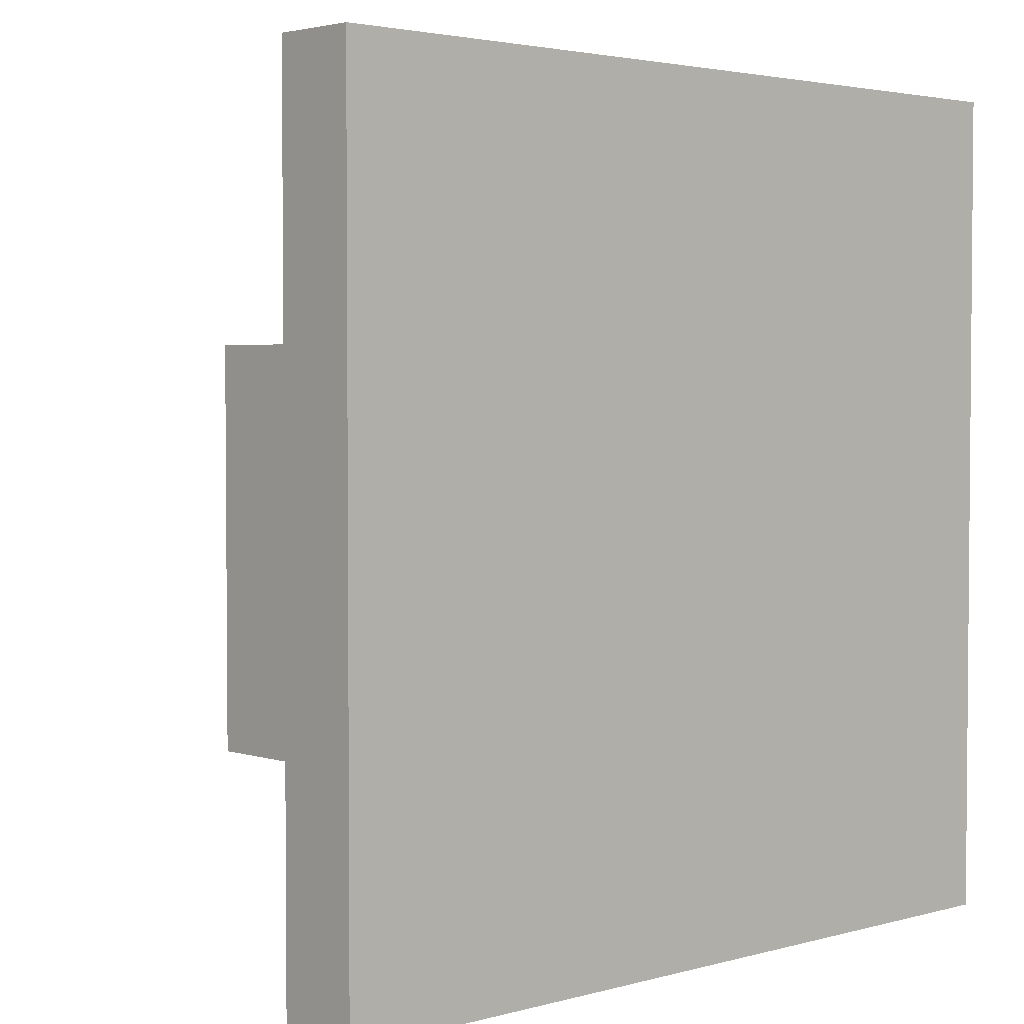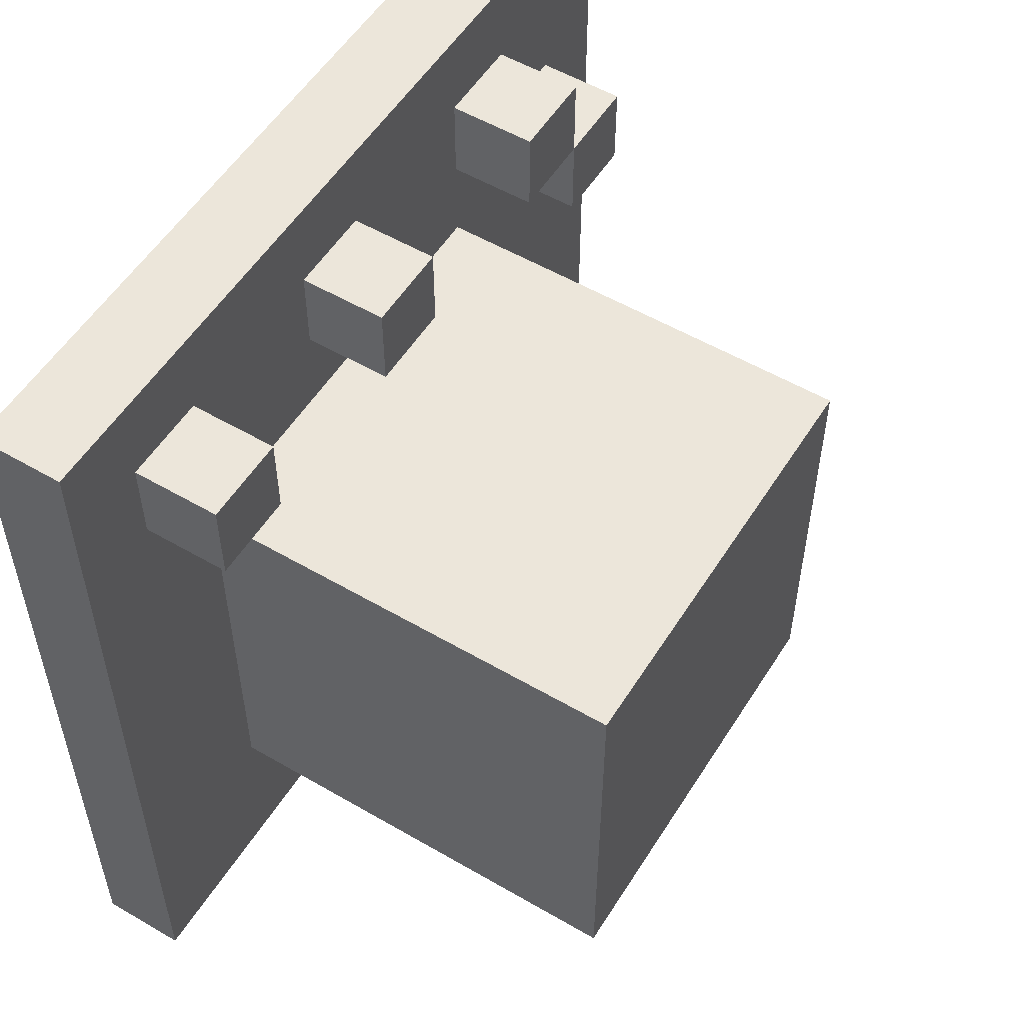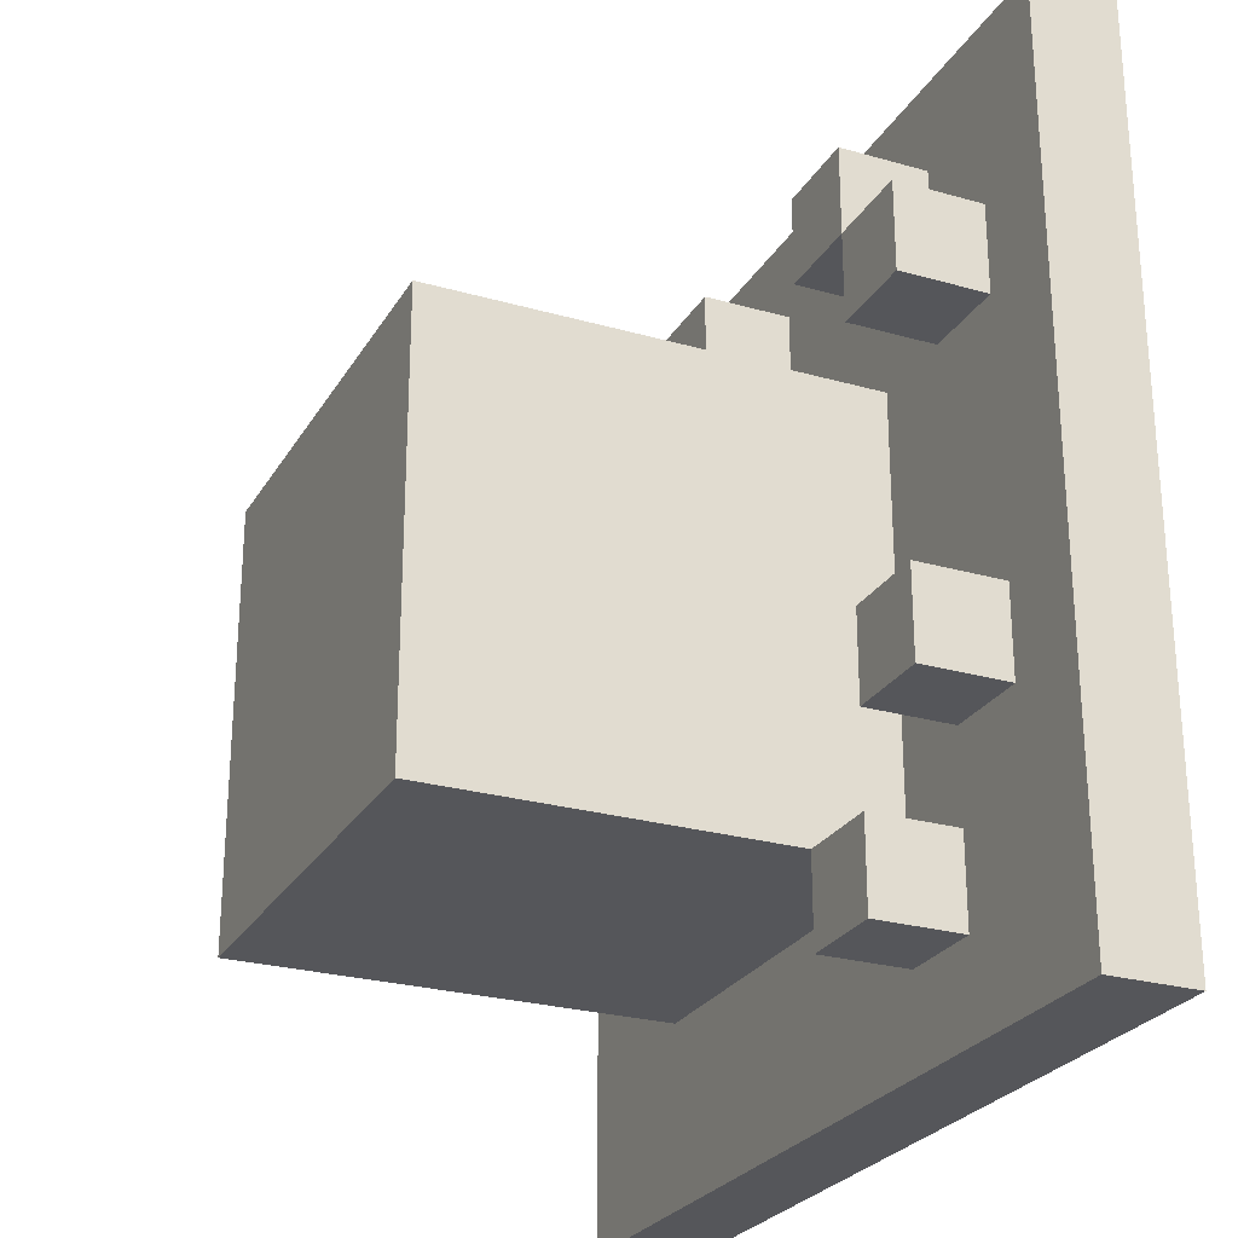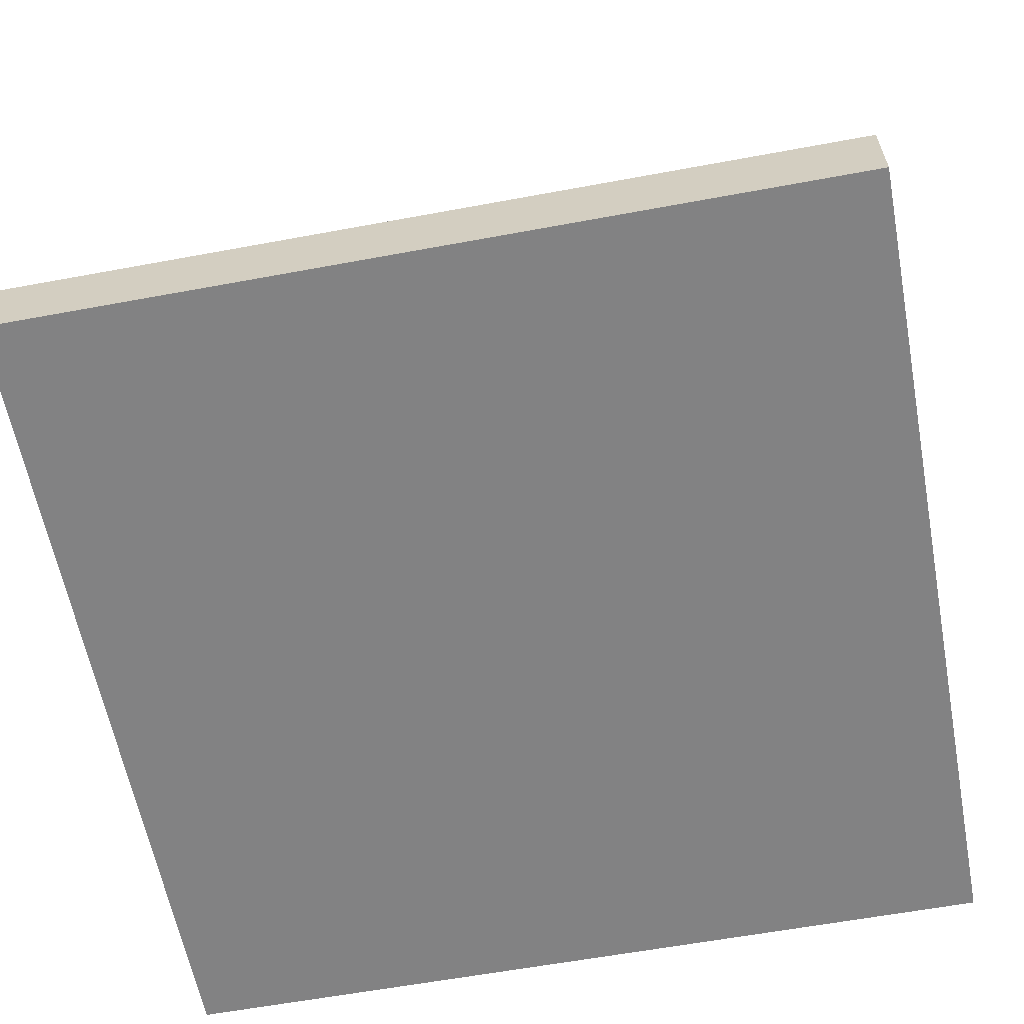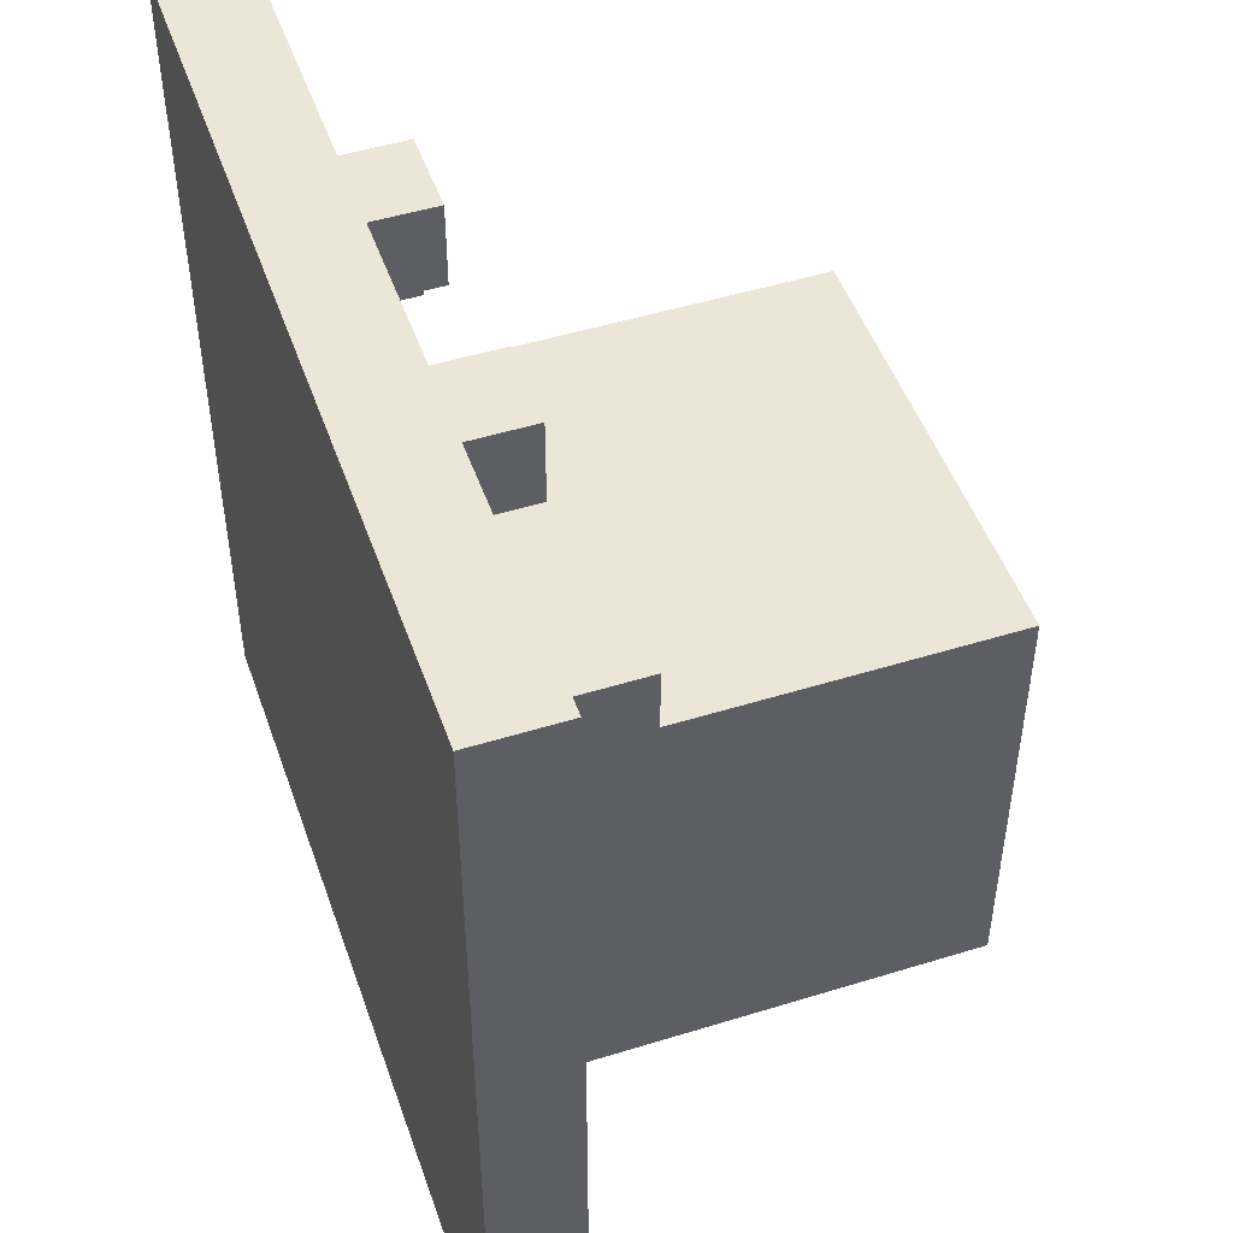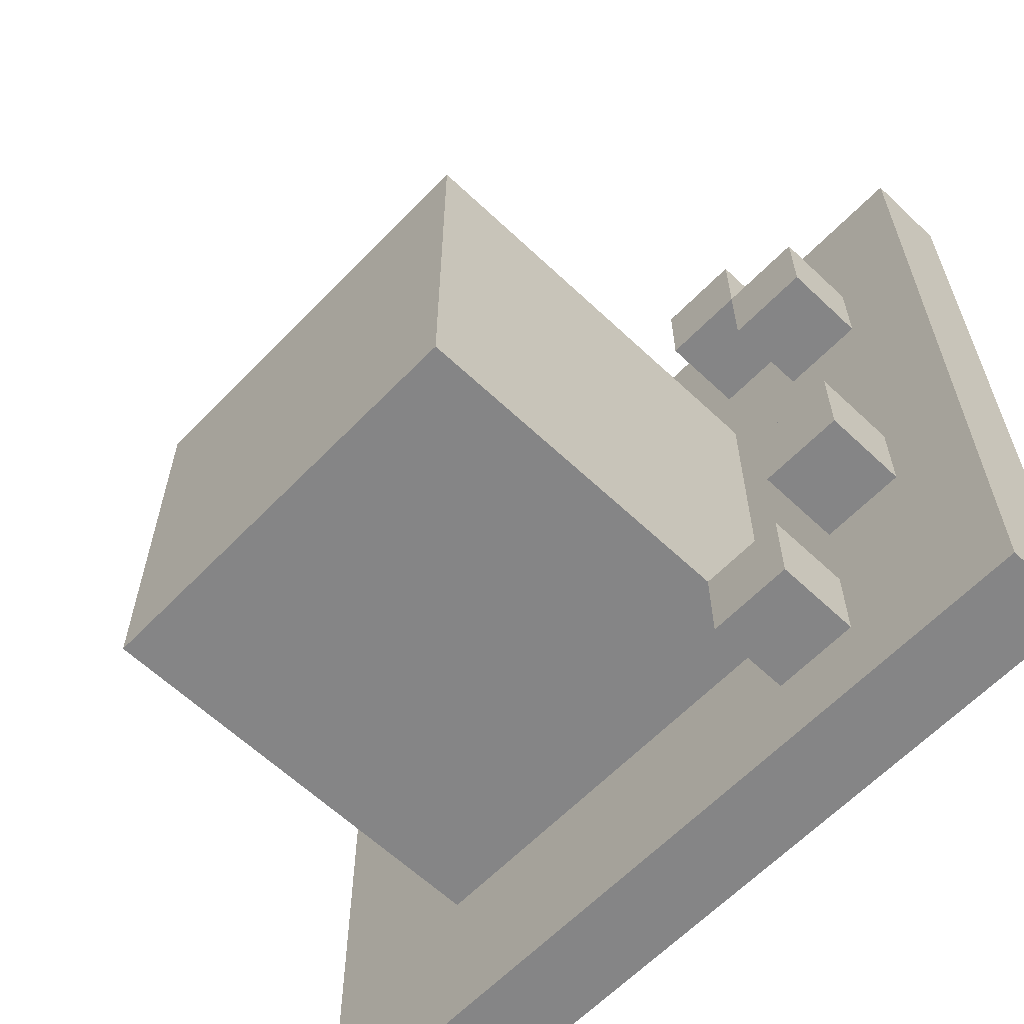
<metadata>
{"format":"obj","ext":"obj","renderer":"f3d","projection":"perspective","resolution":1024,"background":"white","views":[{"elev":3.0,"azim":-43.2,"up":"+Z"},{"elev":54.6,"azim":121.7,"up":"+Z"},{"elev":-26.0,"azim":-114.3,"up":"+Z"},{"elev":-60.9,"azim":100.7,"up":"+Y"},{"elev":48.8,"azim":71.0,"up":"+Z"},{"elev":-61.9,"azim":-133.8,"up":"+Z"}]}
</metadata>
<code>
g HC_Living2
v -5 0 5
v -5 0 -5
v -5 1 5
v -5 1 -5
v -4 1 3
v -4 1 2
v -4 1 -1
v -4 1 -2
v -4 2 3
v -4 2 2
v -4 2 -1
v -4 2 -2
v -3 1 4
v -3 1 3
v -3 1 -3
v -3 1 -4
v -3 2 4
v -3 2 3
v -3 2 -3
v -3 2 -4
v -2 1 2
v -2 1 1
v -2 1 -0
v -2 1 -3
v -2 2 2
v -2 2 1
v -2 2 -0
v -2 2 -3
v -2 3 2
v -2 3 -3
v -2 4 2
v -2 4 -3
v -2 5 2
v -2 5 -3
v -2 6 2
v -2 6 -3
v 0 1 4
v 0 1 3
v 0 2 4
v 0 2 3
v 3 1 4
v 3 1 3
v 3 2 4
v 3 2 3
v -3 1 3
v -3 1 2
v -3 1 -1
v -3 1 -2
v -3 2 3
v -3 2 2
v -3 2 -1
v -3 2 -2
v -2 1 4
v -2 1 3
v -2 1 -3
v -2 1 -4
v -2 2 4
v -2 2 3
v -2 2 -3
v -2 2 -4
v 1 1 4
v 1 1 3
v 1 2 4
v 1 2 3
v 3 1 2
v 3 1 -3
v 3 2 2
v 3 2 -3
v 3 3 2
v 3 3 -3
v 3 4 2
v 3 4 -3
v 3 5 2
v 3 5 -3
v 3 6 2
v 3 6 -3
v 4 1 4
v 4 1 3
v 4 2 4
v 4 2 3
v 5 0 5
v 5 0 -5
v 5 1 5
v 5 1 -5
v -5 0 5
v -5 1 5
v 5 0 5
v 5 1 5
v -3 1 4
v -3 2 4
v -2 1 4
v -2 2 4
v 0 1 4
v 0 2 4
v 1 1 4
v 1 2 4
v 3 1 4
v 3 2 4
v 4 1 4
v 4 2 4
v -4 1 3
v -4 2 3
v -3 1 3
v -3 2 3
v -2 1 2
v -2 2 2
v -2 3 2
v -2 4 2
v -2 5 2
v -2 6 2
v 3 1 2
v 3 2 2
v 3 3 2
v 3 4 2
v 3 5 2
v 3 6 2
v -4 1 -1
v -4 2 -1
v -3 1 -1
v -3 2 -1
v -3 1 -3
v -3 2 -3
v -2 1 -3
v -2 2 -3
v -3 1 3
v -3 2 3
v -2 1 3
v -2 2 3
v 0 1 3
v 0 2 3
v 1 1 3
v 1 2 3
v 3 1 3
v 3 2 3
v 4 1 3
v 4 2 3
v -4 1 2
v -4 2 2
v -3 1 2
v -3 2 2
v -4 1 -2
v -4 2 -2
v -3 1 -2
v -3 2 -2
v -2 1 -3
v -2 2 -3
v -2 3 -3
v -2 4 -3
v -2 5 -3
v -2 6 -3
v 3 1 -3
v 3 2 -3
v 3 3 -3
v 3 4 -3
v 3 5 -3
v 3 6 -3
v -3 1 -4
v -3 2 -4
v -2 1 -4
v -2 2 -4
v -5 0 -5
v -5 1 -5
v 5 0 -5
v 5 1 -5
v -5 0 5
v 5 0 5
v -4 0 4
v 4 0 4
v -4 0 1
v -2 0 1
v -4 0 -0
v -2 0 -0
v -4 0 -4
v 4 0 -4
v -5 0 -5
v 5 0 -5
v -5 1 5
v 5 1 5
v -4 1 4
v -3 1 4
v -2 1 4
v 0 1 4
v 1 1 4
v 3 1 4
v 4 1 4
v -4 1 3
v -3 1 3
v -2 1 3
v 0 1 3
v 1 1 3
v 3 1 3
v 4 1 3
v -4 1 2
v -3 1 2
v -2 1 2
v 3 1 2
v -4 1 1
v -2 1 1
v -4 1 -0
v -2 1 -0
v -4 1 -1
v -3 1 -1
v -4 1 -2
v -3 1 -2
v -3 1 -3
v -2 1 -3
v 3 1 -3
v -4 1 -4
v -3 1 -4
v -2 1 -4
v 4 1 -4
v -5 1 -5
v 5 1 -5
v -3 2 4
v -2 2 4
v 0 2 4
v 1 2 4
v 3 2 4
v 4 2 4
v -4 2 3
v -3 2 3
v -2 2 3
v 0 2 3
v 1 2 3
v 3 2 3
v 4 2 3
v -4 2 2
v -3 2 2
v -4 2 -1
v -3 2 -1
v -4 2 -2
v -3 2 -2
v -3 2 -3
v -2 2 -3
v -3 2 -4
v -2 2 -4
v -2 6 2
v 3 6 2
v -2 6 -3
v 3 6 -3
f 3 2 1
f 4 2 3
f 9 6 5
f 10 6 9
f 11 8 7
f 12 8 11
f 17 14 13
f 18 14 17
f 19 16 15
f 20 16 19
f 25 22 21
f 26 23 22
f 26 22 25
f 27 24 23
f 27 23 26
f 28 24 27
f 29 26 25
f 29 27 26
f 29 28 27
f 30 28 29
f 31 30 29
f 32 30 31
f 33 32 31
f 34 32 33
f 35 34 33
f 36 34 35
f 39 38 37
f 40 38 39
f 43 42 41
f 44 42 43
f 45 46 49
f 49 46 50
f 47 48 51
f 51 48 52
f 53 54 57
f 57 54 58
f 55 56 59
f 59 56 60
f 61 62 63
f 63 62 64
f 65 66 67
f 67 66 68
f 67 68 69
f 69 68 70
f 69 70 71
f 71 70 72
f 71 72 73
f 73 72 74
f 73 74 75
f 75 74 76
f 77 78 79
f 79 78 80
f 81 82 83
f 83 82 84
f 87 86 85
f 88 86 87
f 91 90 89
f 92 90 91
f 95 94 93
f 96 94 95
f 99 98 97
f 100 98 99
f 103 102 101
f 104 102 103
f 111 106 105
f 112 107 106
f 112 106 111
f 113 108 107
f 113 107 112
f 114 109 108
f 114 108 113
f 115 110 109
f 115 109 114
f 116 110 115
f 119 118 117
f 120 118 119
f 123 122 121
f 124 122 123
f 125 126 127
f 127 126 128
f 129 130 131
f 131 130 132
f 133 134 135
f 135 134 136
f 137 138 139
f 139 138 140
f 141 142 143
f 143 142 144
f 145 146 151
f 146 147 152
f 151 146 152
f 147 148 153
f 152 147 153
f 148 149 154
f 153 148 154
f 149 150 155
f 154 149 155
f 155 150 156
f 157 158 159
f 159 158 160
f 161 162 163
f 163 162 164
f 167 166 165
f 168 166 167
f 169 167 165
f 169 168 167
f 170 168 169
f 171 169 165
f 171 170 169
f 172 168 170
f 172 170 171
f 173 171 165
f 173 172 171
f 174 166 168
f 174 172 173
f 174 168 172
f 175 173 165
f 175 174 173
f 176 166 174
f 176 174 175
f 177 178 179
f 179 178 180
f 180 178 181
f 181 178 182
f 182 178 183
f 183 178 184
f 184 178 185
f 177 179 186
f 179 180 186
f 186 180 187
f 181 182 188
f 188 182 189
f 183 184 190
f 190 184 191
f 185 178 192
f 177 186 193
f 190 191 194
f 188 189 194
f 191 192 194
f 189 190 194
f 187 188 194
f 194 192 195
f 195 192 196
f 177 193 197
f 193 194 197
f 194 195 197
f 197 195 198
f 177 197 199
f 197 198 199
f 199 198 200
f 177 199 201
f 199 200 201
f 201 200 202
f 177 201 203
f 202 200 204
f 204 200 205
f 203 204 205
f 205 200 206
f 196 192 207
f 203 205 208
f 177 203 208
f 208 205 209
f 206 207 210
f 192 178 211
f 207 192 211
f 210 207 211
f 208 209 212
f 209 210 212
f 210 211 212
f 177 208 212
f 211 178 213
f 212 211 213
f 214 215 221
f 221 215 222
f 216 217 223
f 223 217 224
f 218 219 225
f 225 219 226
f 220 221 227
f 227 221 228
f 229 230 231
f 231 230 232
f 233 234 235
f 235 234 236
f 237 238 239
f 239 238 240

</code>
